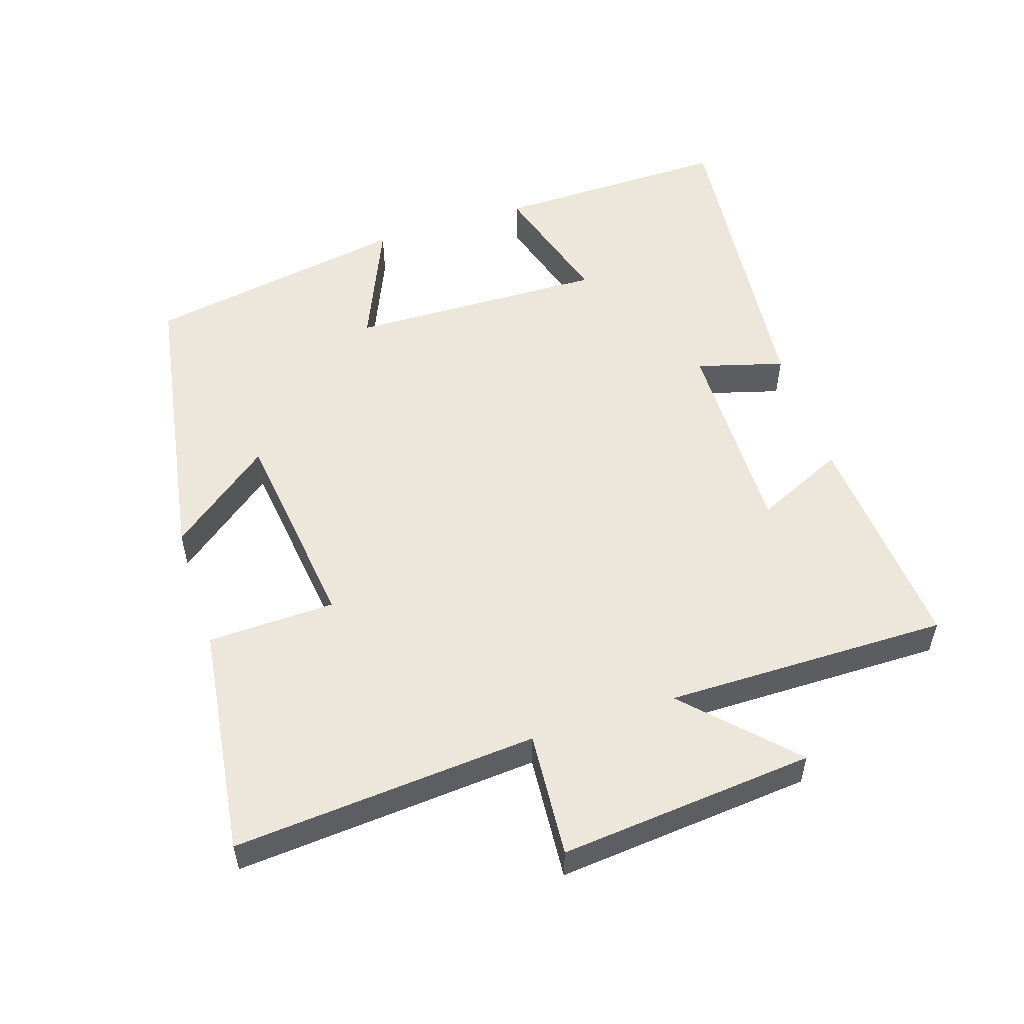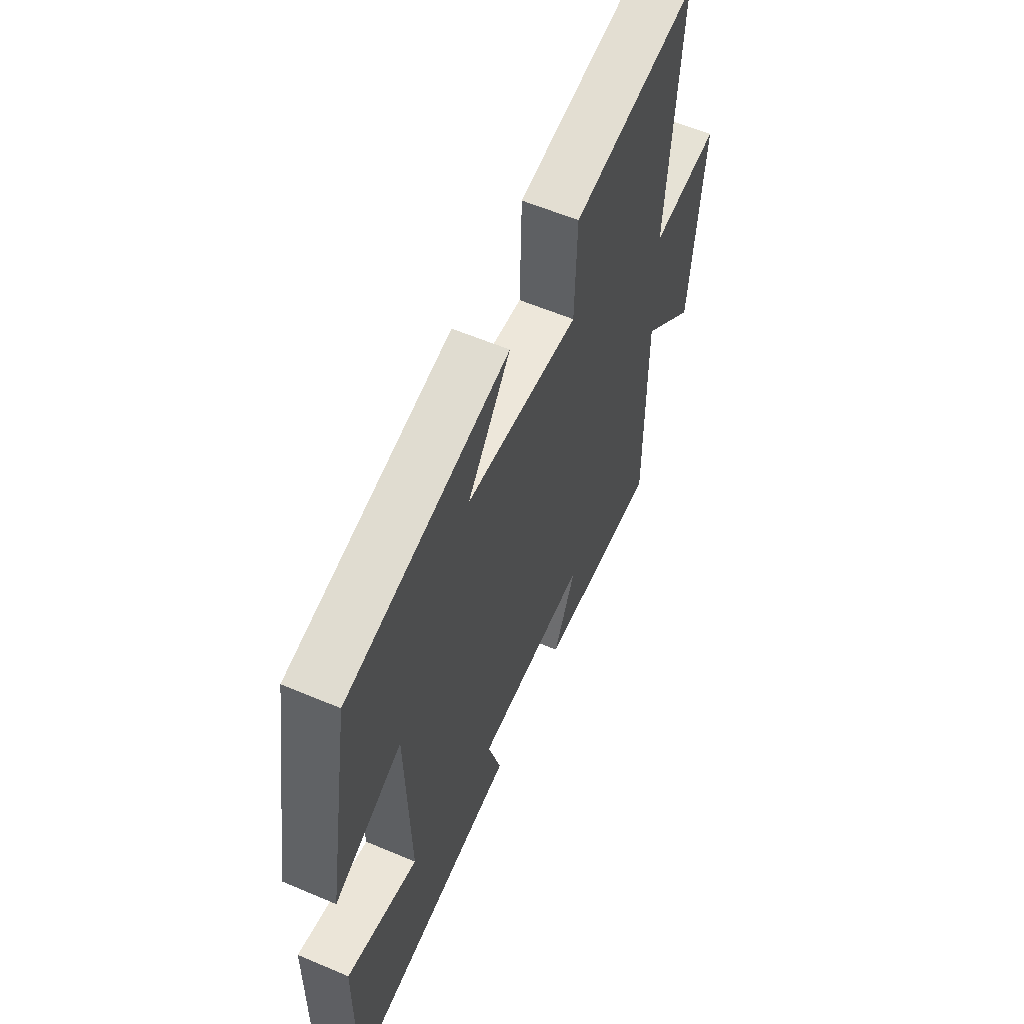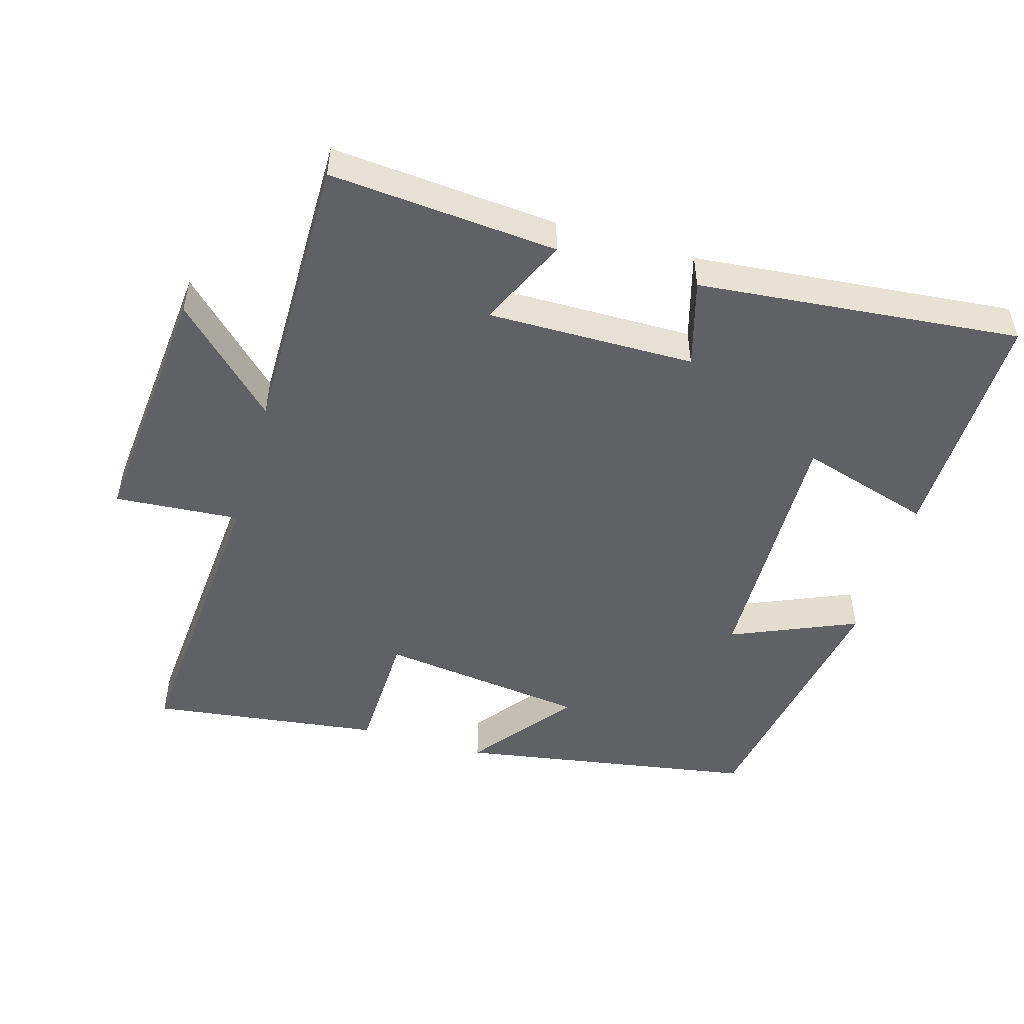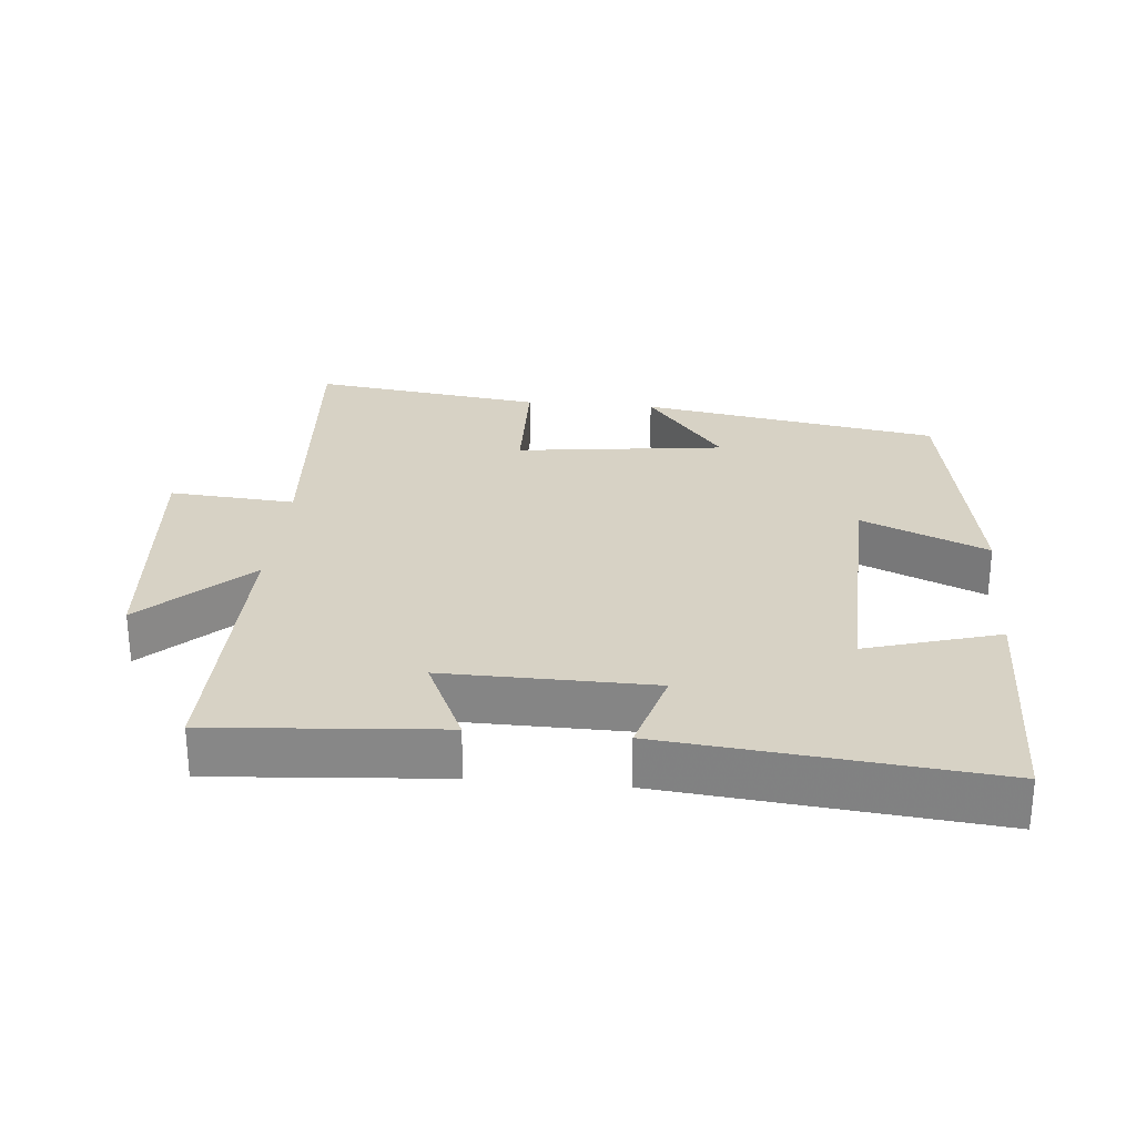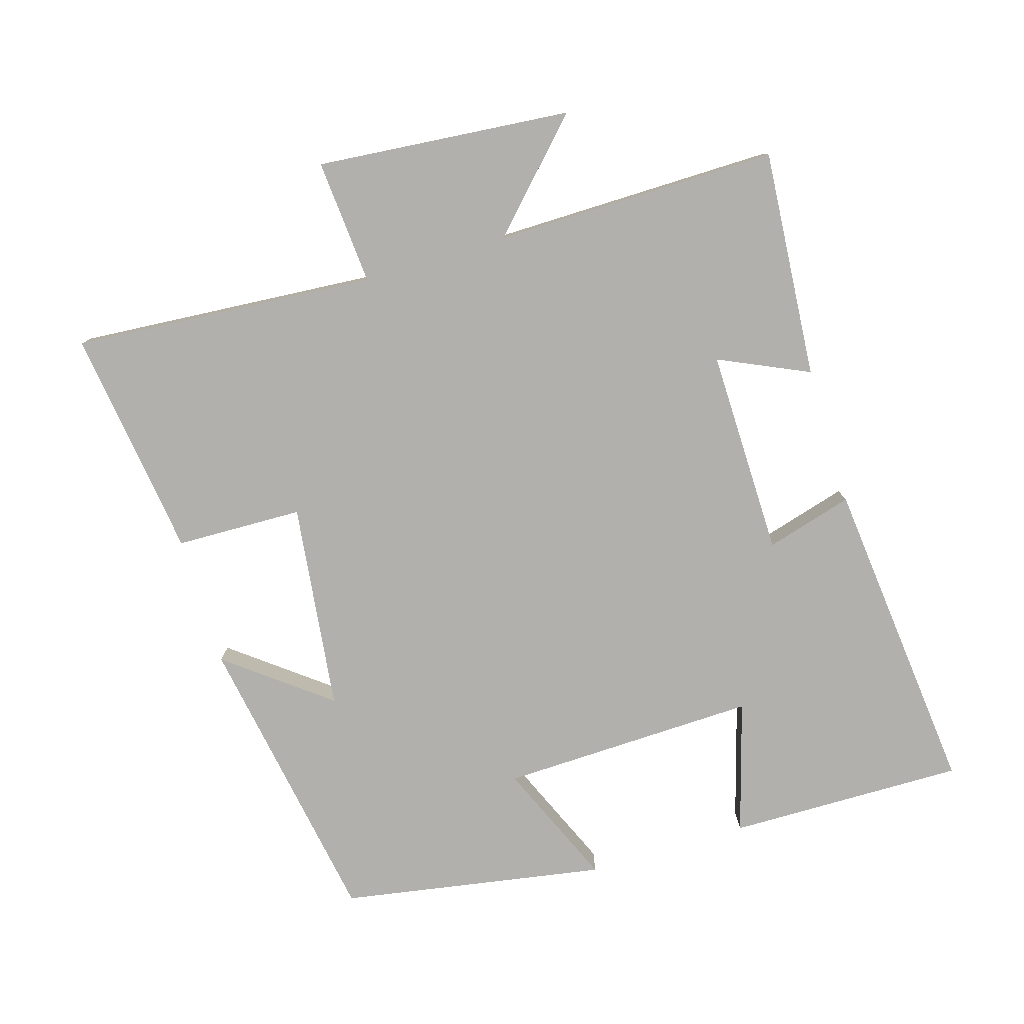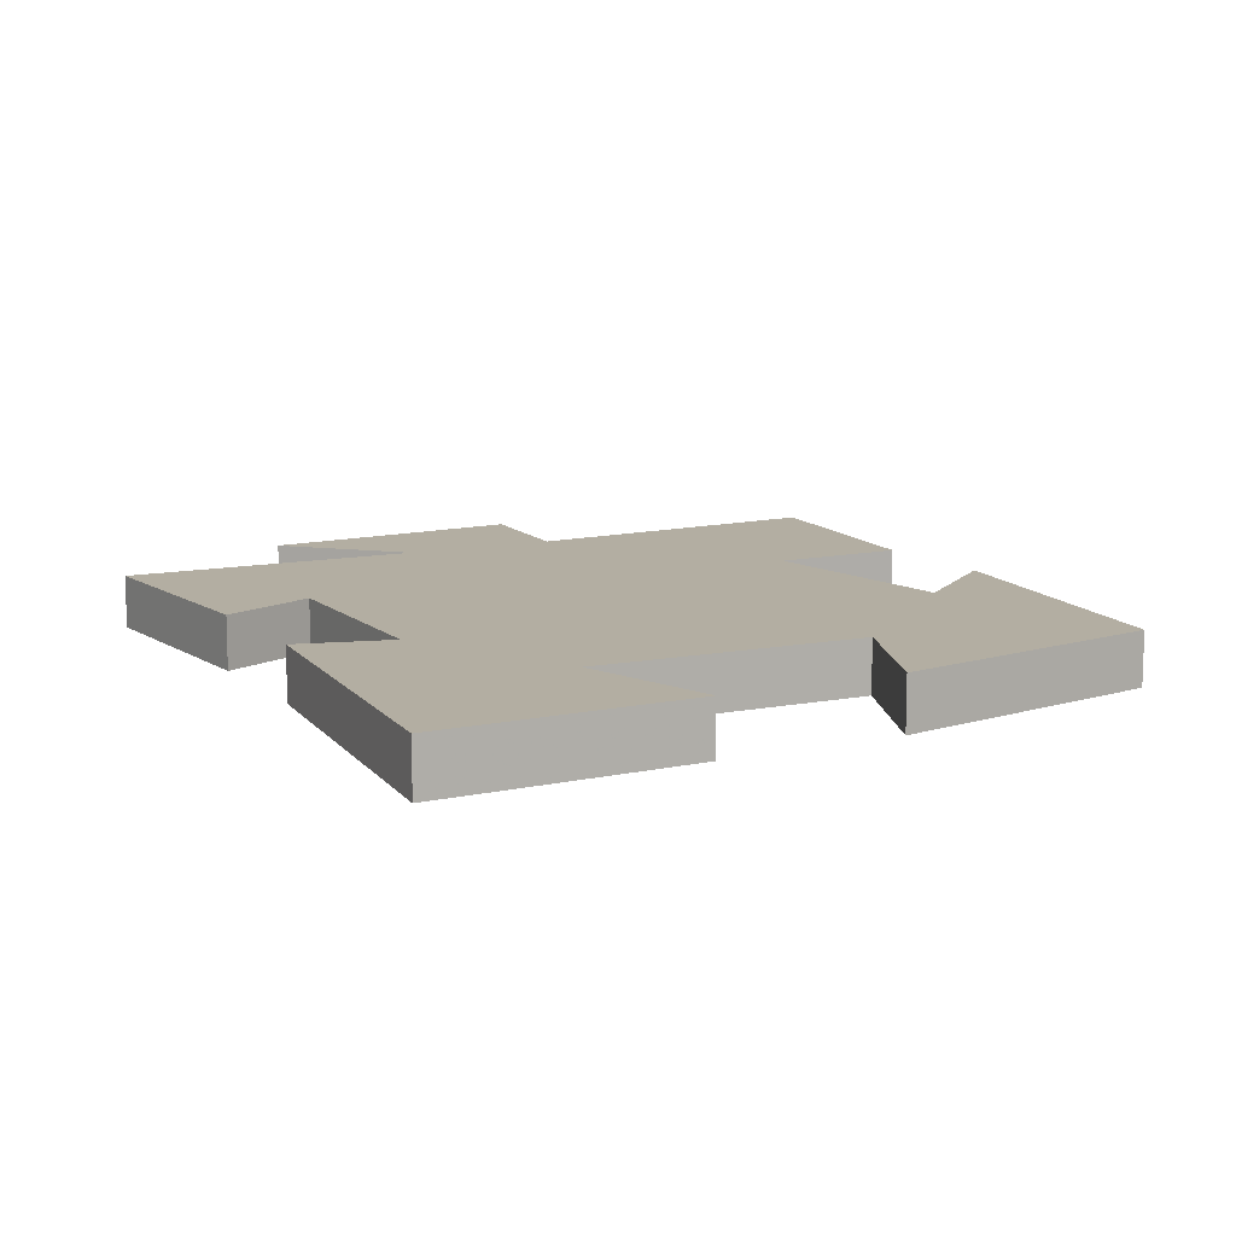
<metadata>
{"format":"obj","ext":"obj","renderer":"f3d","projection":"perspective","resolution":1024,"background":"white","views":[{"elev":54.0,"azim":72.0,"up":"+Y"},{"elev":59.1,"azim":-66.4,"up":"+Z"},{"elev":-50.2,"azim":163.6,"up":"+Y"},{"elev":27.4,"azim":-174.7,"up":"+Y"},{"elev":-78.8,"azim":106.9,"up":"+Y"},{"elev":10.8,"azim":-118.2,"up":"+Y"}]}
</metadata>
<code>
v -0.505 0.07 -0.547
v -0.5 0.07 -0.201
v -0.307 0.07 -0.258
v -0.317 0.07 0.118
v -0.5 0.07 0.039
v -0.433 0.07 0.426
v 0.003 0.07 0.5
v -0.112 0.07 0.352
v 0.192 0.07 0.314
v 0.197 0.07 0.5
v 0.534 0.07 0.545
v 0.5 0.07 0.102
v 0.683 0.07 0.116
v 0.649 0.07 -0.256
v 0.5 0.07 -0.112
v 0.503 0.07 -0.526
v 0.171 0.07 -0.5
v 0.231 0.07 -0.369
v -0.071 0.07 -0.373
v -0.035 0.07 -0.5
v -0.505 0 -0.547
v -0.5 0 -0.201
v -0.307 0 -0.258
v -0.317 0 0.118
v -0.5 0 0.039
v -0.433 0 0.426
v 0.003 0 0.5
v -0.112 0 0.352
v 0.192 0 0.314
v 0.197 0 0.5
v 0.534 0 0.545
v 0.5 0 0.102
v 0.683 0 0.116
v 0.649 0 -0.256
v 0.5 0 -0.112
v 0.503 0 -0.526
v 0.171 0 -0.5
v 0.231 0 -0.369
v -0.071 0 -0.373
v -0.035 0 -0.5
f 19 20 1 2
f 15 16 17 18
f 15 18 19
f 12 13 14 15
f 12 15 19
f 9 10 11 12
f 8 9 12 19
f 5 6 7 8
f 4 5 8
f 3 4 8 19
f 2 3 19
f 22 21 40 39
f 38 37 36 35
f 39 38 35
f 35 34 33 32
f 39 35 32
f 32 31 30 29
f 39 32 29 28
f 28 27 26 25
f 28 25 24
f 39 28 24 23
f 39 23 22
f 1 21 22 2
f 2 22 23 3
f 3 23 24 4
f 4 24 25 5
f 5 25 26 6
f 6 26 27 7
f 7 27 28 8
f 8 28 29 9
f 9 29 30 10
f 10 30 31 11
f 11 31 32 12
f 12 32 33 13
f 13 33 34 14
f 14 34 35 15
f 15 35 36 16
f 16 36 37 17
f 17 37 38 18
f 18 38 39 19
f 19 39 40 20
f 20 40 21 1

</code>
